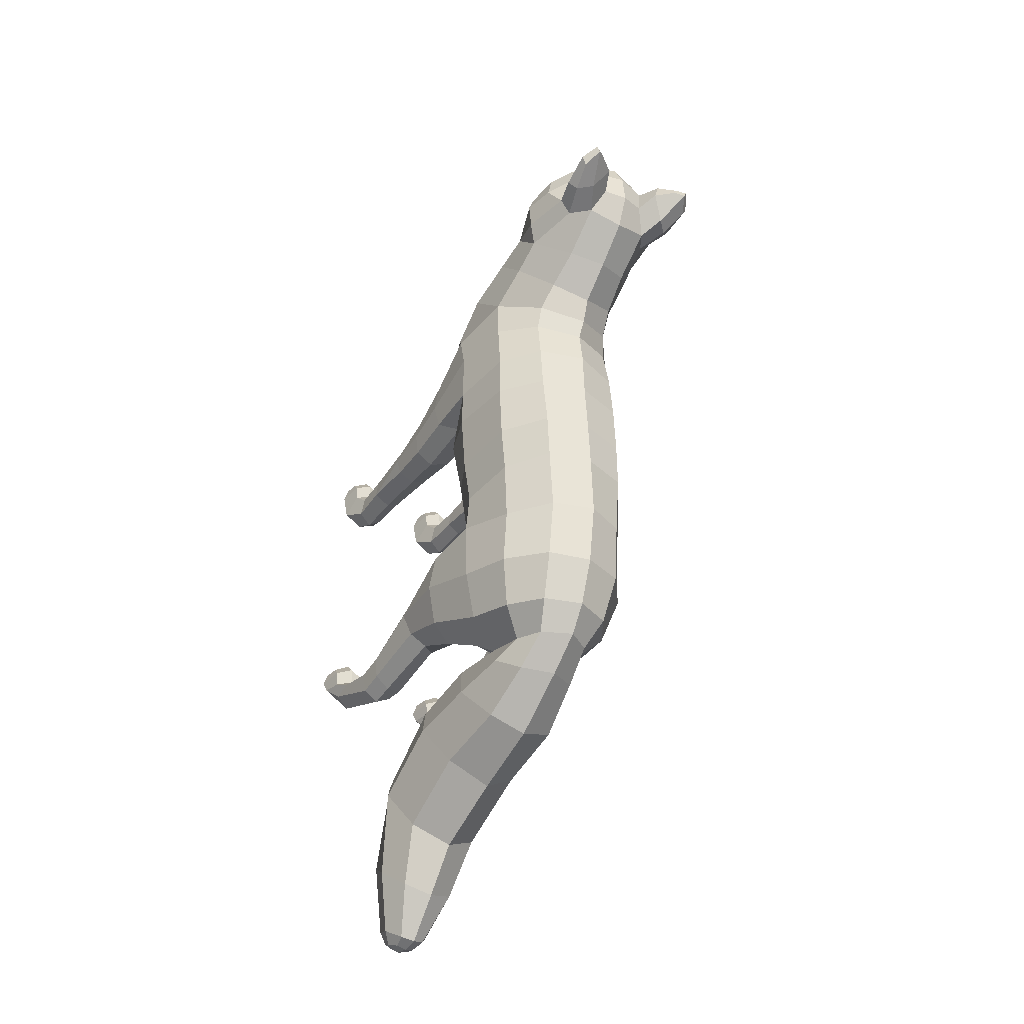
<metadata>
{"format":"obj","ext":"obj","renderer":"f3d","projection":"perspective","resolution":1024,"background":"white","views":[{"elev":-38.1,"azim":146.4,"up":"+Z"}]}
</metadata>
<code>
g default
v 0 2.714 -1.651
v 0 1.862 -1.413
v 0 0.3728 -3.219
v 0 0.6025 -3.213
v 0 0.4797 -3.234
v 0 0.272 -3.155
v 0 0.2199 -3.057
v 0 1.587 -2.367
v 0 1.099 -1.559
v 0 2.074 -2.165
v 0 1.565 -1.402
v 0 2.476 -1.861
v 0 1.796 -1.312
v 0 2.969 1.26
v 0 1.65 1.719
v 0 2.94 0.8739
v 0 1.536 0.7924
v 0 1.503 1.27
v 0 3.017 -0.6983
v 0 1.758 -0.5501
v 0 2.837 -1.455
v 0 2.951 0.5271
v 0 1.565 0.5029
v 0 2.999 -0.2343
v 0 1.748 -0.3294
v 0 2.979 0.1252
v 0 1.63 0.04209
v 0 1.824 -1.394
v 0 2.587 2.694
v 0 2.719 3.202
v 0 2.56 3.048
v 0 2.635 3.156
v 0 2.548 2.944
v 0 2.865 3.038
v 0 3.282 2.715
v 0 3.594 2.154
v 0 2.387 2.37
v 0 3.256 1.668
v 0 2.142 2.233
v 0 1.851 1.978
v 0 2.616 2.472
v 0 3.568 2.398
v 0 3.031 1.448
v 0 3.475 2.59
v 0 3.016 2.852
v 0 2.61 2.553
v 0 0.8297 -2.934
v 0 1.07 -2.623
v 0 0.5588 -1.921
v 0 0.2494 -2.498
v 0 3.498 1.919
v 0 2.563 2.376
v 0 2.904 1.14
v 0 2.951 -1.133
v -0.1932 2.584 -1.631
v -0.216 1.991 -1.478
v -0.2515 2.363 -1.589
v -0.06726 0.4742 -3.217
v -0.09118 0.5683 -3.189
v -0.1663 0.4577 -3.12
v -0.09759 0.3918 -3.189
v -0.1216 0.3039 -3.064
v -0.07932 0.3121 -3.152
v -0.3989 1.3 -1.883
v -0.2713 1.495 -2.191
v -0.2711 1.119 -1.599
v -0.3558 1.769 -1.771
v -0.254 2.023 -2.064
v -0.233 1.574 -1.452
v -0.2155 2.362 -1.825
v -0.323 2.185 -1.708
v -0.2623 2.736 -1.451
v -0.1439 1.81 -1.302
v -0.3068 1.905 -1.416
v -0.4902 2.144 -1.362
v -0.4871 2.444 1.597
v -0.3061 2.814 1.376
v -0.2712 1.692 1.719
v -0.4752 1.825 1.669
v -0.564 1.993 1.491
v -0.3357 2.835 0.8654
v -0.5486 2.573 0.8409
v -0.5993 2.102 0.8094
v -0.4337 1.787 0.7457
v -0.2411 1.619 0.7963
v -0.3679 1.603 1.347
v -0.1756 1.551 1.244
v -0.2904 2.906 -0.6959
v -0.5093 2.615 -0.7091
v -0.5863 2.168 -0.5923
v -0.3967 1.921 -0.4414
v -0.1637 1.78 -0.5004
v -0.4235 2.489 -1.428
v -0.5738 0 -0.896
v -0.4332 0 -0.9718
v -0.2926 0 -0.896
v -0.5293 0.2666 -0.968
v -0.4332 0.2666 -0.8923
v -0.3371 0.2666 -0.968
v -0.3371 0.1255 -1.014
v -0.4332 0.1102 -1.08
v -0.5293 0.1255 -1.006
v -0.4332 0.564 -0.9377
v -0.3094 0.5778 -1.042
v -0.3235 0.6155 -1.215
v -0.4332 0.6161 -1.278
v -0.5429 0.6161 -1.215
v -0.4378 0.7997 -0.9012
v -0.2985 0.7995 -0.9912
v -0.2985 0.7425 -1.201
v -0.4378 0.7961 -1.254
v -0.5422 0.7939 -1.171
v -0.5563 1.288 -0.7935
v -0.4096 1.296 -0.7041
v -0.2605 1.167 -0.8411
v -0.2801 1.188 -1.074
v -0.4058 1.308 -1.121
v -0.54 1.308 -1.058
v -0.2591 0 -0.8417
v -0.4332 0 -0.7944
v -0.6073 0 -0.8417
v -0.2956 0 -0.7451
v -0.3161 0.09117 -0.7337
v -0.4332 0 -0.6584
v -0.4332 0.09117 -0.6579
v -0.5708 0 -0.7451
v -0.5503 0.09117 -0.7337
v -0.296 0.1606 -0.8083
v -0.2959 0.1763 -0.9138
v -0.4332 0.1776 -0.8607
v -0.4332 0.1554 -0.7273
v -0.5705 0.1763 -0.9291
v -0.5704 0.1606 -0.8083
v -0.5035 0 0.9847
v -0.3643 0 0.9089
v -0.2252 0 0.9847
v -0.4604 0.245 1.008
v -0.3643 0.245 1.084
v -0.2682 0.245 1.008
v -0.2682 0.1954 0.8857
v -0.3643 0.1801 0.8147
v -0.4604 0.1954 0.888
v -0.4695 0.5039 1.024
v -0.3643 0.5039 1.075
v -0.2802 0.5039 1.011
v -0.2649 0.5039 0.8814
v -0.3643 0.5039 0.8212
v -0.4868 0.5039 0.8864
v -0.4929 0.948 1.062
v -0.3604 0.9538 1.12
v -0.2553 0.952 1.021
v -0.2557 0.9481 0.8428
v -0.3806 0.9417 0.7813
v -0.4994 0.9387 0.8405
v -0.5149 1.278 1.131
v -0.367 1.269 1.199
v -0.2262 1.287 1.092
v -0.2524 1.303 0.7915
v -0.4071 1.294 0.7227
v -0.5301 1.282 0.8082
v -0.1917 0 1.149
v -0.3643 0 1.208
v -0.537 0 1.149
v -0.2267 0 1.257
v -0.2472 0.07759 1.274
v -0.3643 0 1.344
v -0.3643 0.07759 1.35
v -0.5019 0 1.257
v -0.4814 0.07759 1.274
v -0.2271 0.1545 1.192
v -0.227 0.1775 1.066
v -0.3643 0.1788 1.134
v -0.3643 0.1493 1.273
v -0.5016 0.1775 1.066
v -0.5015 0.1545 1.192
v -0.3388 2.866 0.5207
v -0.563 2.594 0.5069
v -0.6091 2.11 0.5087
v -0.5066 1.819 0.4828
v -0.3015 1.649 0.5061
v -0.3196 2.913 -0.237
v -0.5165 2.598 -0.2494
v -0.5552 2.16 -0.2829
v -0.438 1.922 -0.3113
v -0.2128 1.788 -0.3303
v -0.3267 2.901 0.1165
v -0.5428 2.592 0.1036
v -0.5808 2.12 0.0664
v -0.4524 1.864 0.05389
v -0.2796 1.711 0.04293
v -0.2161 2.779 2.721
v -0.1528 2.696 2.951
v -0.1116 2.607 2.92
v -0.2239 2.723 2.556
v -0.3413 2.851 2.557
v -0.3597 3.304 2.02
v -0.4272 2.683 2.199
v -0.4999 2.956 2.114
v -0.4534 2.93 1.939
v -0.4551 2.456 2.07
v -0.2514 3.171 1.73
v -0.1692 3.554 2.17
v -0.0868 2.658 3.117
v -0.07504 2.607 3.036
v -0.1586 2.652 2.699
v -0.2253 2.458 2.321
v -0.2571 2.218 2.192
v -0.2949 2.74 2.456
v -0.4601 2.931 2.446
v -0.4464 3.318 2.106
v -0.2149 3.515 2.389
v -0.5216 3.727 2.198
v -0.3936 3.783 2.308
v -0.4877 3.722 2.134
v -0.3689 3.792 2.26
v -0.4501 3.83 2.266
v -0.4284 3.839 2.217
v -0.3732 3.673 2.204
v -0.578 1.713 -0.597
v -0.3984 1.6 -0.494
v -0.2222 1.47 -0.5746
v -0.2436 1.475 -1.131
v -0.4114 1.656 -1.297
v -0.5699 1.711 -1.196
v -0.2613 1.93 1.981
v -0.4889 2.124 1.895
v -0.4575 2.713 1.801
v -0.2758 2.946 1.546
v -0.19 3.427 2.577
v -0.4282 3.156 2.487
v -0.1991 2.938 2.74
v -0.1093 2.983 2.819
v -0.06765 2.709 3.164
v -0.1131 2.836 2.999
v -0.1329 3.233 2.678
v -0.2896 3.085 2.618
v -0.2548 3.464 1.976
v -0.3186 3.445 2.215
v -0.3113 3.33 2.539
v -0.3743 0.7709 -2.181
v -0.284 0.5706 -2.719
v -0.2611 0.9676 -2.48
v -0.1943 0.7706 -2.869
v -0.2496 0.5757 -1.979
v -0.1858 0.3023 -2.551
v -0.4799 3.184 2.304
v -0.5251 2.97 2.29
v -0.3877 2.768 2.33
v -0.3206 3.422 2.384
v -0.1949 2.611 2.35
v -0.1838 2.685 2.459
v -0.1639 2.673 2.56
v -0.2852 3.672 2.374
v -0.2335 3.699 2.232
v -0.3399 3.617 2.069
v -0.4377 3.526 2.064
v -0.4995 3.495 2.122
v -0.3405 3.563 2.205
v -0.5436 1.629 1.262
v -0.5392 2.53 1.21
v -0.3222 2.783 1.181
v -0.6032 2.111 1.177
v -0.5594 1.666 0.8256
v -0.5775 1.618 1.03
v -0.5536 1.285 0.9673
v -0.5321 0.9401 0.9403
v -0.5434 0.5818 -1.044
v -0.5588 0.7982 -1.024
v -0.6018 1.288 -0.9
v -0.6419 1.738 -0.9124
v -0.5998 2.207 -1.053
v -0.5158 2.585 -1.11
v -0.2979 2.859 -1.128
v 0.1932 2.584 -1.631
v 0.216 1.991 -1.478
v 0.2515 2.363 -1.589
v 0.06726 0.4742 -3.217
v 0.09118 0.5683 -3.189
v 0.1663 0.4577 -3.12
v 0.09759 0.3918 -3.189
v 0.1216 0.3039 -3.064
v 0.07932 0.3121 -3.152
v 0.3989 1.3 -1.883
v 0.2713 1.495 -2.191
v 0.2711 1.119 -1.599
v 0.3558 1.769 -1.771
v 0.254 2.023 -2.064
v 0.233 1.574 -1.452
v 0.2155 2.362 -1.825
v 0.323 2.185 -1.708
v 0.2623 2.736 -1.451
v 0.1439 1.81 -1.302
v 0.3068 1.905 -1.416
v 0.4902 2.144 -1.362
v 0.4871 2.444 1.597
v 0.3061 2.814 1.376
v 0.2712 1.692 1.719
v 0.4752 1.825 1.669
v 0.564 1.993 1.491
v 0.3357 2.835 0.8654
v 0.5486 2.573 0.8409
v 0.5993 2.102 0.8094
v 0.4337 1.787 0.7457
v 0.2411 1.619 0.7963
v 0.3679 1.603 1.347
v 0.1756 1.551 1.244
v 0.2904 2.906 -0.6959
v 0.5093 2.615 -0.7091
v 0.5863 2.168 -0.5923
v 0.3967 1.921 -0.4414
v 0.1637 1.78 -0.5004
v 0.4235 2.489 -1.428
v 0.5738 0 -0.896
v 0.4332 0 -0.9718
v 0.2926 0 -0.896
v 0.5293 0.2666 -0.968
v 0.4332 0.2666 -0.8923
v 0.3371 0.2666 -0.968
v 0.3371 0.1255 -1.014
v 0.4332 0.1102 -1.08
v 0.5293 0.1255 -1.006
v 0.4332 0.564 -0.9377
v 0.3094 0.5778 -1.042
v 0.3235 0.6155 -1.215
v 0.4332 0.6161 -1.278
v 0.5429 0.6161 -1.215
v 0.4378 0.7997 -0.9012
v 0.2985 0.7995 -0.9912
v 0.2985 0.7425 -1.201
v 0.4378 0.7961 -1.254
v 0.5422 0.7939 -1.171
v 0.5563 1.288 -0.7935
v 0.4096 1.296 -0.7041
v 0.2605 1.167 -0.8411
v 0.2801 1.188 -1.074
v 0.4058 1.308 -1.121
v 0.54 1.308 -1.058
v 0.2591 0 -0.8417
v 0.4332 0 -0.7944
v 0.6073 0 -0.8417
v 0.2956 0 -0.7451
v 0.3161 0.09117 -0.7337
v 0.4332 0 -0.6584
v 0.4332 0.09117 -0.6579
v 0.5708 0 -0.7451
v 0.5503 0.09117 -0.7337
v 0.296 0.1606 -0.8083
v 0.2959 0.1763 -0.9138
v 0.4332 0.1776 -0.8607
v 0.4332 0.1554 -0.7273
v 0.5705 0.1763 -0.9291
v 0.5704 0.1606 -0.8083
v 0.5035 0 0.9847
v 0.3643 0 0.9089
v 0.2252 0 0.9847
v 0.4604 0.245 1.008
v 0.3643 0.245 1.084
v 0.2682 0.245 1.008
v 0.2682 0.1954 0.8857
v 0.3643 0.1801 0.8147
v 0.4604 0.1954 0.888
v 0.4695 0.5039 1.024
v 0.3643 0.5039 1.075
v 0.2802 0.5039 1.011
v 0.2649 0.5039 0.8814
v 0.3643 0.5039 0.8212
v 0.4868 0.5039 0.8864
v 0.4929 0.948 1.062
v 0.3604 0.9538 1.12
v 0.2553 0.952 1.021
v 0.2557 0.9481 0.8428
v 0.3806 0.9417 0.7813
v 0.4994 0.9387 0.8405
v 0.5149 1.278 1.131
v 0.367 1.269 1.199
v 0.2262 1.287 1.092
v 0.2524 1.303 0.7915
v 0.4071 1.294 0.7227
v 0.5301 1.282 0.8082
v 0.1917 0 1.149
v 0.3643 0 1.208
v 0.537 0 1.149
v 0.2267 0 1.257
v 0.2472 0.07759 1.274
v 0.3643 0 1.344
v 0.3643 0.07759 1.35
v 0.5019 0 1.257
v 0.4814 0.07759 1.274
v 0.2271 0.1545 1.192
v 0.227 0.1775 1.066
v 0.3643 0.1788 1.134
v 0.3643 0.1493 1.273
v 0.5016 0.1775 1.066
v 0.5015 0.1545 1.192
v 0.3388 2.866 0.5207
v 0.563 2.594 0.5069
v 0.6091 2.11 0.5087
v 0.5066 1.819 0.4828
v 0.3015 1.649 0.5061
v 0.3196 2.913 -0.237
v 0.5165 2.598 -0.2494
v 0.5552 2.16 -0.2829
v 0.438 1.922 -0.3113
v 0.2128 1.788 -0.3303
v 0.3267 2.901 0.1165
v 0.5428 2.592 0.1036
v 0.5808 2.12 0.0664
v 0.4524 1.864 0.05389
v 0.2796 1.711 0.04293
v 0.2161 2.779 2.721
v 0.1528 2.696 2.951
v 0.1116 2.607 2.92
v 0.2239 2.723 2.556
v 0.3413 2.851 2.557
v 0.3597 3.304 2.02
v 0.4272 2.683 2.199
v 0.4999 2.956 2.114
v 0.4534 2.93 1.939
v 0.4551 2.456 2.07
v 0.2514 3.171 1.73
v 0.1692 3.554 2.17
v 0.0868 2.658 3.117
v 0.07504 2.607 3.036
v 0.1586 2.652 2.699
v 0.2253 2.458 2.321
v 0.2571 2.218 2.192
v 0.2949 2.74 2.456
v 0.4601 2.931 2.446
v 0.4464 3.318 2.106
v 0.2149 3.515 2.389
v 0.5216 3.727 2.198
v 0.3936 3.783 2.308
v 0.4877 3.722 2.134
v 0.3689 3.792 2.26
v 0.4501 3.83 2.266
v 0.4284 3.839 2.217
v 0.3732 3.673 2.204
v 0.578 1.713 -0.597
v 0.3984 1.6 -0.494
v 0.2222 1.47 -0.5746
v 0.2436 1.475 -1.131
v 0.4114 1.656 -1.297
v 0.5699 1.711 -1.196
v 0.2613 1.93 1.981
v 0.4889 2.124 1.895
v 0.4575 2.713 1.801
v 0.2758 2.946 1.546
v 0.19 3.427 2.577
v 0.4282 3.156 2.487
v 0.1958 2.938 2.74
v 0.1093 2.983 2.819
v 0.06765 2.709 3.164
v 0.1131 2.836 2.999
v 0.1329 3.233 2.678
v 0.2896 3.085 2.618
v 0.2548 3.464 1.976
v 0.3186 3.445 2.215
v 0.3113 3.33 2.539
v 0.3743 0.7709 -2.181
v 0.284 0.5706 -2.719
v 0.2611 0.9676 -2.48
v 0.1943 0.7706 -2.869
v 0.2496 0.5757 -1.979
v 0.1858 0.3023 -2.551
v 0.4799 3.184 2.304
v 0.5251 2.97 2.29
v 0.3877 2.768 2.33
v 0.3206 3.422 2.384
v 0.1949 2.611 2.35
v 0.1838 2.685 2.459
v 0.1639 2.673 2.56
v 0.2852 3.672 2.374
v 0.2335 3.699 2.232
v 0.3399 3.617 2.069
v 0.4377 3.526 2.064
v 0.4995 3.495 2.122
v 0.3405 3.563 2.205
v 0.5436 1.629 1.262
v 0.5392 2.53 1.21
v 0.3222 2.783 1.181
v 0.6032 2.111 1.177
v 0.5594 1.666 0.8256
v 0.5775 1.618 1.03
v 0.5536 1.285 0.9673
v 0.5321 0.9401 0.9403
v 0.5434 0.5818 -1.044
v 0.5588 0.7982 -1.024
v 0.6018 1.288 -0.9
v 0.6419 1.738 -0.9124
v 0.5998 2.207 -1.053
v 0.5158 2.585 -1.11
v 0.2979 2.859 -1.128
g Fox_Mesh
f 58 61 60 59
f 59 4 5 58
f 61 63 62 60
f 63 6 7 62
f 5 3 61 58
f 1 12 70 55
f 55 70 71 57
f 56 57 71
f 3 6 63 61
f 68 65 64 67
f 10 8 65 68
f 69 66 9 11
f 66 69 67 64
f 12 10 68 70
f 56 69 11 2
f 69 56 71 67
f 70 68 67 71
f 18 87 85 17
f 261 77 14 53
f 260 76 77 261
f 260 262 80 76
f 80 259 86 79
f 86 87 78
f 78 87 18 15
f 88 181 24 19
f 89 182 181 88
f 182 89 90 183
f 183 90 91 184
f 92 185 184 91
f 20 25 185 92
f 273 88 19 54
f 272 89 88 273
f 271 90 89 272
f 92 73 13 20
f 102 101 95 94
f 101 100 96 95
f 129 96 100 99
f 125 124 122 123
f 127 126 124 125
f 96 119 120 95
f 103 267 97 98
f 104 103 98 99
f 106 105 100 101
f 107 106 101 102
f 108 268 267 103
f 109 108 103 104
f 104 105 110 109
f 111 110 105 106
f 112 111 106 107
f 114 113 268 108
f 115 114 108 109
f 109 110 116 115
f 117 116 110 111
f 118 117 111 112
f 269 268 113
f 220 219 113 114
f 221 220 114 115
f 115 116 222 221
f 223 222 116 117
f 224 223 117 118
f 270 269 113 219
f 94 95 120 121
f 97 102 94 132
f 119 122 124 120
f 120 124 126 121
f 133 121 126 127
f 132 94 121 133
f 123 122 119 128
f 129 130 131 128
f 130 132 133 131
f 98 130 129 99
f 97 132 130 98
f 131 125 123 128
f 133 127 125 131
f 128 119 96 129
f 142 141 135 134
f 141 140 136 135
f 140 139 171 136
f 164 165 167 166
f 166 167 169 168
f 136 161 162 135
f 144 143 137 138
f 145 144 138 139
f 147 146 140 141
f 148 147 141 142
f 150 149 143 144
f 151 150 144 145
f 152 151 145 146
f 153 152 146 147
f 154 153 147 148
f 154 148 266
f 156 155 149 150
f 157 156 150 151
f 158 157 151 152
f 159 158 152 153
f 160 159 153 154
f 160 154 266 265
f 86 259 155 156
f 87 86 156 157
f 85 87 157 158
f 159 84 85 158
f 160 263 84 159
f 264 263 160 265
f 134 135 162 163
f 134 174 137 142
f 161 164 166 162
f 162 166 168 163
f 168 169 175 163
f 163 175 174 134
f 161 170 165 164
f 171 172 173 170
f 172 174 175 173
f 138 172 171 139
f 137 174 172 138
f 173 167 165 170
f 175 169 167 173
f 136 171 170 161
f 176 81 16 22
f 177 82 81 176
f 178 83 82 177
f 179 84 83 178
f 180 85 84 179
f 23 17 85 180
f 181 186 26 24
f 182 187 186 181
f 183 188 187 182
f 184 189 188 183
f 185 190 189 184
f 25 27 190 185
f 186 176 22 26
f 187 177 176 186
f 188 178 177 187
f 189 179 178 188
f 190 180 179 189
f 27 23 180 190
f 55 72 21 1
f 13 73 74 28
f 57 93 72 55
f 192 191 205 193
f 193 204 203 192
f 191 195 194 205
f 238 210 246 249
f 195 236 230 209
f 197 200 207 206
f 198 199 197
f 198 210 196 199
f 36 51 237 202
f 44 42 211 229
f 32 203 204 31
f 33 31 204 193
f 193 205 29 33
f 252 46 29 205
f 207 39 37 206
f 38 43 228 201
f 201 228 227 199
f 200 226 225 207
f 207 225 40 39
f 206 37 52 250
f 248 197 206 250
f 247 198 197 248
f 216 213 215 217
f 42 36 202 211
f 258 257 210 238
f 210 257 256 196
f 202 237 255 254
f 202 254 253 211
f 216 212 218
f 216 217 214 212
f 216 218 213
f 2 28 74 56
f 91 90 219 220
f 92 91 220 221
f 221 222 73 92
f 74 73 222 223
f 75 74 223 224
f 90 271 270 219
f 56 74 75
f 15 40 225 78
f 79 78 225 226
f 80 79 226 76
f 77 76 227 228
f 43 14 77 228
f 35 44 229 235
f 195 209 208 194
f 41 46 252 251
f 30 233 203 32
f 232 235 236 231
f 231 191 192 234
f 234 192 203 233
f 236 195 191 231
f 45 35 235 232
f 234 34 45 232
f 233 30 34 234
f 196 256 255 237
f 201 199 196 237
f 211 253 258 238
f 211 238 249
f 235 229 239 236
f 47 243 242 48
f 49 244 245 50
f 240 242 243 241
f 241 245 244 240
f 65 242 240 64
f 8 48 242 65
f 66 244 49 9
f 244 66 64 240
f 243 59 60 241
f 47 4 59 243
f 245 62 7 50
f 60 62 245 241
f 232 231 234
f 210 198 247 246
f 51 38 201 237
f 247 209 230 246
f 209 247 248 208
f 239 229 211 249
f 246 230 239 249
f 236 239 230
f 52 41 251 250
f 208 248 250 251
f 252 194 208 251
f 194 252 205
f 199 227 200 197
f 254 215 213 253
f 255 217 215 254
f 256 214 217 255
f 257 212 214 256
f 218 212 257 258
f 253 213 218 258
f 76 226 200 227
f 81 261 53 16
f 262 260 82 83
f 82 260 261 81
f 83 84 263
f 262 83 263 264
f 262 264 259 80
f 259 264 265 155
f 266 149 155 265
f 148 143 149 266
f 142 137 143 148
f 146 145 139 140
f 105 104 99 100
f 107 102 97 267
f 112 107 267 268
f 118 112 268 269
f 224 118 269 270
f 271 75 224 270
f 75 271 272 93
f 93 272 273 72
f 72 273 54 21
f 93 57 56 75
f 86 78 79
f 277 278 279 280
f 278 277 5 4
f 280 279 281 282
f 282 281 7 6
f 5 277 280 3
f 1 274 289 12
f 274 276 290 289
f 275 290 276
f 3 280 282 6
f 287 286 283 284
f 10 287 284 8
f 288 11 9 285
f 285 283 286 288
f 12 289 287 10
f 275 2 11 288
f 288 286 290 275
f 289 290 286 287
f 18 17 304 306
f 480 53 14 296
f 479 480 296 295
f 479 295 299 481
f 299 298 305 478
f 305 297 306
f 297 15 18 306
f 307 19 24 400
f 308 307 400 401
f 401 402 309 308
f 402 403 310 309
f 311 310 403 404
f 20 311 404 25
f 492 54 19 307
f 491 492 307 308
f 490 491 308 309
f 311 20 13 292
f 321 313 314 320
f 320 314 315 319
f 348 318 319 315
f 344 342 341 343
f 346 344 343 345
f 315 314 339 338
f 322 317 316 486
f 323 318 317 322
f 325 320 319 324
f 326 321 320 325
f 327 322 486 487
f 328 323 322 327
f 323 328 329 324
f 330 325 324 329
f 331 326 325 330
f 333 327 487 332
f 334 328 327 333
f 328 334 335 329
f 336 330 329 335
f 337 331 330 336
f 488 332 487
f 439 333 332 438
f 440 334 333 439
f 334 440 441 335
f 442 336 335 441
f 443 337 336 442
f 489 438 332 488
f 313 340 339 314
f 316 351 313 321
f 338 339 343 341
f 339 340 345 343
f 352 346 345 340
f 351 352 340 313
f 342 347 338 341
f 348 347 350 349
f 349 350 352 351
f 317 318 348 349
f 316 317 349 351
f 350 347 342 344
f 352 350 344 346
f 347 348 315 338
f 361 353 354 360
f 360 354 355 359
f 359 355 390 358
f 383 385 386 384
f 385 387 388 386
f 355 354 381 380
f 363 357 356 362
f 364 358 357 363
f 366 360 359 365
f 367 361 360 366
f 369 363 362 368
f 370 364 363 369
f 371 365 364 370
f 372 366 365 371
f 373 367 366 372
f 373 485 367
f 375 369 368 374
f 376 370 369 375
f 377 371 370 376
f 378 372 371 377
f 379 373 372 378
f 379 484 485 373
f 305 375 374 478
f 306 376 375 305
f 304 377 376 306
f 378 377 304 303
f 379 378 303 482
f 483 484 379 482
f 353 382 381 354
f 353 361 356 393
f 380 381 385 383
f 381 382 387 385
f 387 382 394 388
f 382 353 393 394
f 380 383 384 389
f 390 389 392 391
f 391 392 394 393
f 357 358 390 391
f 356 357 391 393
f 392 389 384 386
f 394 392 386 388
f 355 380 389 390
f 395 22 16 300
f 396 395 300 301
f 397 396 301 302
f 398 397 302 303
f 399 398 303 304
f 23 399 304 17
f 400 24 26 405
f 401 400 405 406
f 402 401 406 407
f 403 402 407 408
f 404 403 408 409
f 25 404 409 27
f 405 26 22 395
f 406 405 395 396
f 407 406 396 397
f 408 407 397 398
f 409 408 398 399
f 27 409 399 23
f 274 1 21 291
f 13 28 293 292
f 276 274 291 312
f 411 412 424 410
f 412 411 422 423
f 410 424 413 414
f 457 468 465 429
f 414 428 449 455
f 416 425 426 419
f 417 416 418
f 417 418 415 429
f 36 421 456 51
f 44 448 430 42
f 32 31 423 422
f 33 412 423 31
f 412 33 29 424
f 471 424 29 46
f 426 425 37 39
f 38 420 447 43
f 420 418 446 447
f 419 426 444 445
f 426 39 40 444
f 425 469 52 37
f 467 469 425 416
f 466 467 416 417
f 435 436 434 432
f 42 430 421 36
f 477 457 429 476
f 429 415 475 476
f 421 473 474 456
f 421 430 472 473
f 435 437 431
f 435 431 433 436
f 435 432 437
f 2 275 293 28
f 310 439 438 309
f 311 440 439 310
f 440 311 292 441
f 293 442 441 292
f 294 443 442 293
f 309 438 489 490
f 275 294 293
f 15 297 444 40
f 298 445 444 297
f 299 295 445 298
f 296 447 446 295
f 43 447 296 14
f 35 454 448 44
f 414 413 427 428
f 41 470 471 46
f 30 32 422 452
f 451 450 455 454
f 450 453 411 410
f 453 452 422 411
f 455 450 410 414
f 45 451 454 35
f 453 451 45 34
f 452 453 34 30
f 415 456 474 475
f 420 456 415 418
f 430 457 477 472
f 430 468 457
f 454 455 458 448
f 47 48 461 462
f 49 50 464 463
f 459 460 462 461
f 460 459 463 464
f 284 283 459 461
f 8 284 461 48
f 285 9 49 463
f 463 459 283 285
f 462 460 279 278
f 47 462 278 4
f 464 50 7 281
f 279 460 464 281
f 451 453 450
f 429 465 466 417
f 51 456 420 38
f 466 465 449 428
f 428 427 467 466
f 458 468 430 448
f 465 468 458 449
f 455 449 458
f 52 469 470 41
f 427 470 469 467
f 471 470 427 413
f 413 424 471
f 418 416 419 446
f 473 472 432 434
f 474 473 434 436
f 475 474 436 433
f 476 475 433 431
f 437 477 476 431
f 472 477 437 432
f 295 446 419 445
f 300 16 53 480
f 481 302 301 479
f 301 300 480 479
f 302 482 303
f 481 483 482 302
f 481 299 478 483
f 478 374 484 483
f 485 484 374 368
f 367 485 368 362
f 361 367 362 356
f 365 359 358 364
f 324 319 318 323
f 326 486 316 321
f 331 487 486 326
f 337 488 487 331
f 443 489 488 337
f 490 489 443 294
f 294 312 491 490
f 312 291 492 491
f 291 21 54 492
f 312 294 275 276
f 305 298 297

</code>
